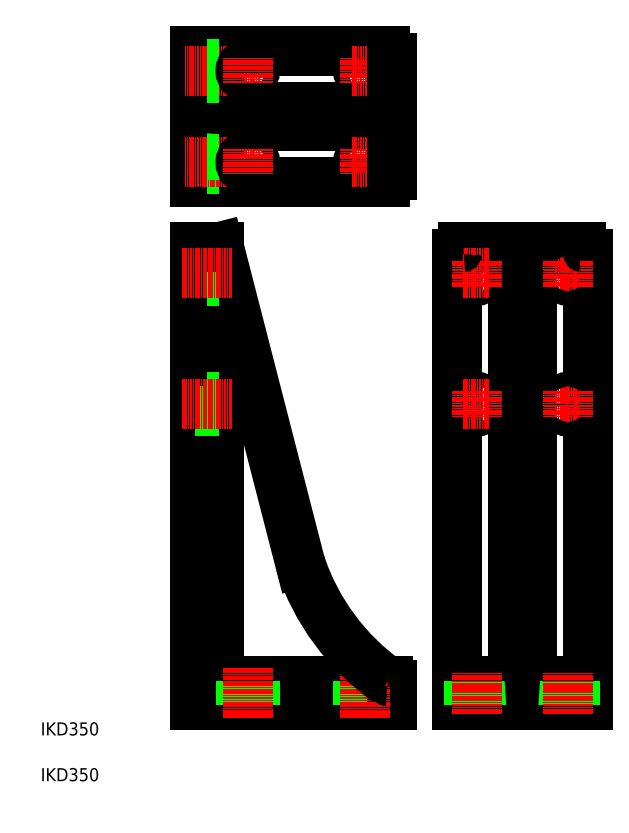
<metadata>
{"format":"dxf","ext":"dxf","renderer":"ezdxf+matplotlib","layout":"modelspace","background":"white","min_lineweight":24,"dpi":150}
</metadata>
<code>
0
SECTION
2
ENTITIES
0
TEXT
8
0
10
50
20
85
30
0
40
10
1
IKD350
0
TEXT
8
0
10
50
20
50
30
0
40
10
1
IKD350
0
LINE
8
0
10
186.3
20
458.3
30
0
11
248.5
21
216.7
31
0
0
LINE
8
0
10
186.3
20
458.3
30
0
11
186.3
21
132.3
31
0
0
LINE
8
0
10
168.3
20
458.3
30
0
11
168.3
21
108.3
31
0
0
LINE
8
0
10
192.3
20
126.3
30
0
11
315.3
21
126.3
31
0
0
LINE
8
0
10
168.3
20
108.3
30
0
11
318.3
21
108.3
31
0
0
ARC
8
0
10
192.3
20
132.3
30
0
40
6
50
180
51
270
0
LINE
8
0
10
168.3
20
332.8
30
0
11
186.3
21
332.8
31
0
0
LINE
8
0
10
186.3
20
332.8
30
0
11
168.3
21
332.8
31
0
0
LINE
8
0
10
186.3
20
343.8
30
0
11
168.3
21
343.8
31
0
0
LINE
8
CENTER
10
158.3
20
338.3
30
0
11
196.3
21
338.3
31
0
0
LINE
8
0
10
303.8
20
126.3
30
0
11
303.8
21
108.3
31
0
0
LINE
8
0
10
292.8
20
126.3
30
0
11
292.8
21
108.3
31
0
0
LINE
8
0
10
213.8
20
126.3
30
0
11
213.8
21
108.3
31
0
0
LINE
8
0
10
202.8
20
126.3
30
0
11
202.8
21
108.3
31
0
0
LINE
8
0
10
318.3
20
123.3
30
0
11
318.3
21
108.3
31
0
0
LINE
8
CENTER
10
298.3
20
136.3
30
0
11
298.3
21
98.27
31
0
0
LINE
8
CENTER
10
208.3
20
136.3
30
0
11
208.3
21
98.27
31
0
0
ARC
8
0
10
419.4
20
273.1
30
0
40
180
50
198.2
51
234.7
0
ARC
8
0
10
315.3
20
123.3
30
0
40
3
50
0
51
90
0
LINE
8
CENTER
10
198.3
20
593.3
30
0
11
218.3
21
593.3
31
0
0
LINE
8
CENTER
10
198.3
20
523.3
30
0
11
218.3
21
523.3
31
0
0
LINE
8
0
10
192.3
20
565.8
30
0
11
318.3
21
565.8
31
0
0
LINE
8
0
10
192.3
20
550.8
30
0
11
318.3
21
550.8
31
0
0
LINE
8
0
10
168.3
20
608.3
30
0
11
313.3
21
608.3
31
0
0
LINE
8
0
10
168.3
20
508.3
30
0
11
313.3
21
508.3
31
0
0
LINE
8
0
10
186.3
20
432.8
30
0
11
168.3
21
432.8
31
0
0
LINE
8
0
10
186.3
20
443.8
30
0
11
168.3
21
443.8
31
0
0
LINE
8
0
10
186.3
20
458.3
30
0
11
168.3
21
458.3
31
0
0
LINE
8
CENTER
10
158.3
20
438.3
30
0
11
196.3
21
438.3
31
0
0
LINE
8
0
10
168.3
20
508.3
30
0
11
168.3
21
608.3
31
0
0
LINE
8
0
10
186.3
20
508.3
30
0
11
186.3
21
608.3
31
0
0
LINE
8
0
10
186.3
20
517.8
30
0
11
168.3
21
517.8
31
0
0
LINE
8
CENTER
10
192.9
20
523.3
30
0
11
160.7
21
523.3
31
0
0
LINE
8
0
10
186.3
20
528.8
30
0
11
168.3
21
528.8
31
0
0
LINE
8
0
10
168.3
20
533.3
30
0
11
168.3
21
533.3
31
0
0
ARC
8
0
10
192.3
20
544.8
30
0
40
6
50
90
51
180
0
ARC
8
0
10
192.3
20
571.8
30
0
40
6
50
180
51
270
0
LINE
8
CENTER
10
192.9
20
593.3
30
0
11
160.7
21
593.3
31
0
0
LINE
8
0
10
186.3
20
587.8
30
0
11
168.3
21
587.8
31
0
0
LINE
8
0
10
186.3
20
598.8
30
0
11
168.3
21
598.8
31
0
0
CIRCLE
8
0
10
298.3
20
593.3
30
0
40
5.5
0
CIRCLE
8
0
10
298.3
20
523.3
30
0
40
5.5
0
LINE
8
CENTER
10
288.3
20
523.3
30
0
11
308.3
21
523.3
31
0
0
LINE
8
CENTER
10
288.3
20
593.3
30
0
11
308.3
21
593.3
31
0
0
CIRCLE
8
0
10
208.3
20
523.3
30
0
40
5.5
0
LINE
8
CENTER
10
208.3
20
533.3
30
0
11
208.3
21
513.3
31
0
0
LINE
8
CENTER
10
298.3
20
533.3
30
0
11
298.3
21
513.3
31
0
0
CIRCLE
8
0
10
208.3
20
593.3
30
0
40
5.5
0
LINE
8
CENTER
10
208.3
20
603.3
30
0
11
208.3
21
583.3
31
0
0
LINE
8
CENTER
10
298.3
20
603.3
30
0
11
298.3
21
583.3
31
0
0
LINE
8
0
10
318.3
20
513.3
30
0
11
318.3
21
603.3
31
0
0
ARC
8
0
10
313.3
20
513.3
30
0
40
5
50
270
51
0
0
ARC
8
0
10
313.3
20
603.3
30
0
40
5
50
0
51
90
0
LINE
8
0
10
468.3
20
108.3
30
0
11
468.3
21
453.3
31
0
0
LINE
8
0
10
368.3
20
108.3
30
0
11
368.3
21
453.3
31
0
0
LINE
8
0
10
425.8
20
132.3
30
0
11
425.8
21
458.3
31
0
0
LINE
8
0
10
410.8
20
132.3
30
0
11
410.8
21
458.3
31
0
0
LINE
8
0
10
468.3
20
126.3
30
0
11
368.3
21
126.3
31
0
0
LINE
8
0
10
468.3
20
108.3
30
0
11
368.3
21
108.3
31
0
0
LINE
8
CENTER
10
443.3
20
338.3
30
0
11
463.3
21
338.3
31
0
0
LINE
8
0
10
447.8
20
126.3
30
0
11
447.8
21
108.3
31
0
0
LINE
8
0
10
458.8
20
126.3
30
0
11
458.8
21
108.3
31
0
0
LINE
8
CENTER
10
453.3
20
132.9
30
0
11
453.3
21
100.6
31
0
0
CIRCLE
8
0
10
453.3
20
338.3
30
0
40
5.5
0
LINE
8
CENTER
10
453.3
20
328.3
30
0
11
453.3
21
348.3
31
0
0
LINE
8
0
10
377.8
20
126.3
30
0
11
377.8
21
108.3
31
0
0
LINE
8
0
10
388.8
20
126.3
30
0
11
388.8
21
108.3
31
0
0
LINE
8
CENTER
10
383.3
20
132.9
30
0
11
383.3
21
100.6
31
0
0
LINE
8
0
10
443.3
20
108.3
30
0
11
443.3
21
108.3
31
0
0
CIRCLE
8
0
10
383.3
20
338.3
30
0
40
5.5
0
LINE
8
CENTER
10
373.3
20
338.3
30
0
11
393.3
21
338.3
31
0
0
ARC
8
0
10
431.8
20
132.3
30
0
40
6
50
180
51
270
0
ARC
8
0
10
404.8
20
132.3
30
0
40
6
50
270
51
0
0
LINE
8
CENTER
10
383.3
20
328.3
30
0
11
383.3
21
348.3
31
0
0
LINE
8
0
10
463.3
20
458.3
30
0
11
373.3
21
458.3
31
0
0
LINE
8
CENTER
10
443.3
20
438.3
30
0
11
463.3
21
438.3
31
0
0
CIRCLE
8
0
10
453.3
20
438.3
30
0
40
5.5
0
LINE
8
CENTER
10
453.3
20
428.3
30
0
11
453.3
21
448.3
31
0
0
ARC
8
0
10
463.3
20
453.3
30
0
40
5
50
0
51
90
0
CIRCLE
8
0
10
383.3
20
438.3
30
0
40
5.5
0
LINE
8
CENTER
10
373.3
20
438.3
30
0
11
393.3
21
438.3
31
0
0
LINE
8
CENTER
10
383.3
20
428.3
30
0
11
383.3
21
448.3
31
0
0
ARC
8
0
10
373.3
20
453.3
30
0
40
5
50
90
51
180
0
ENDSEC
0
EOF

</code>
